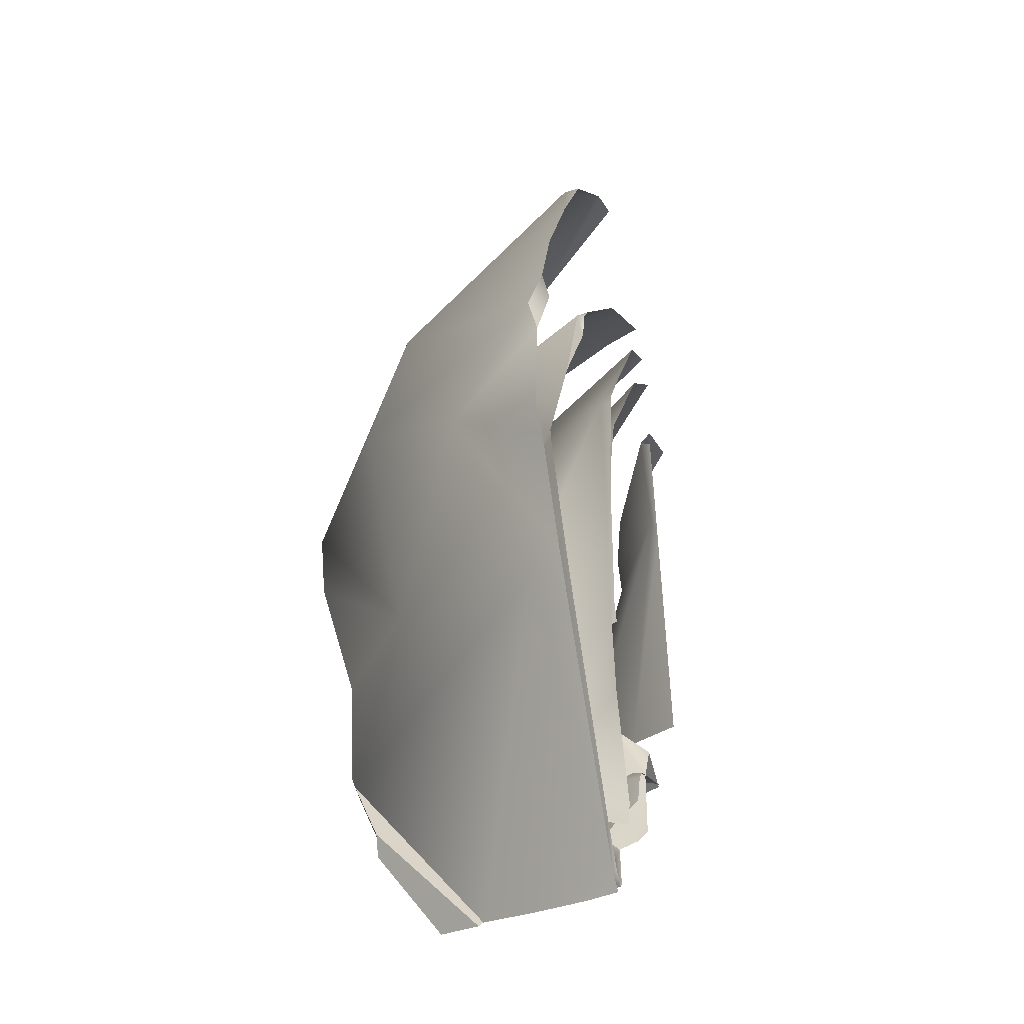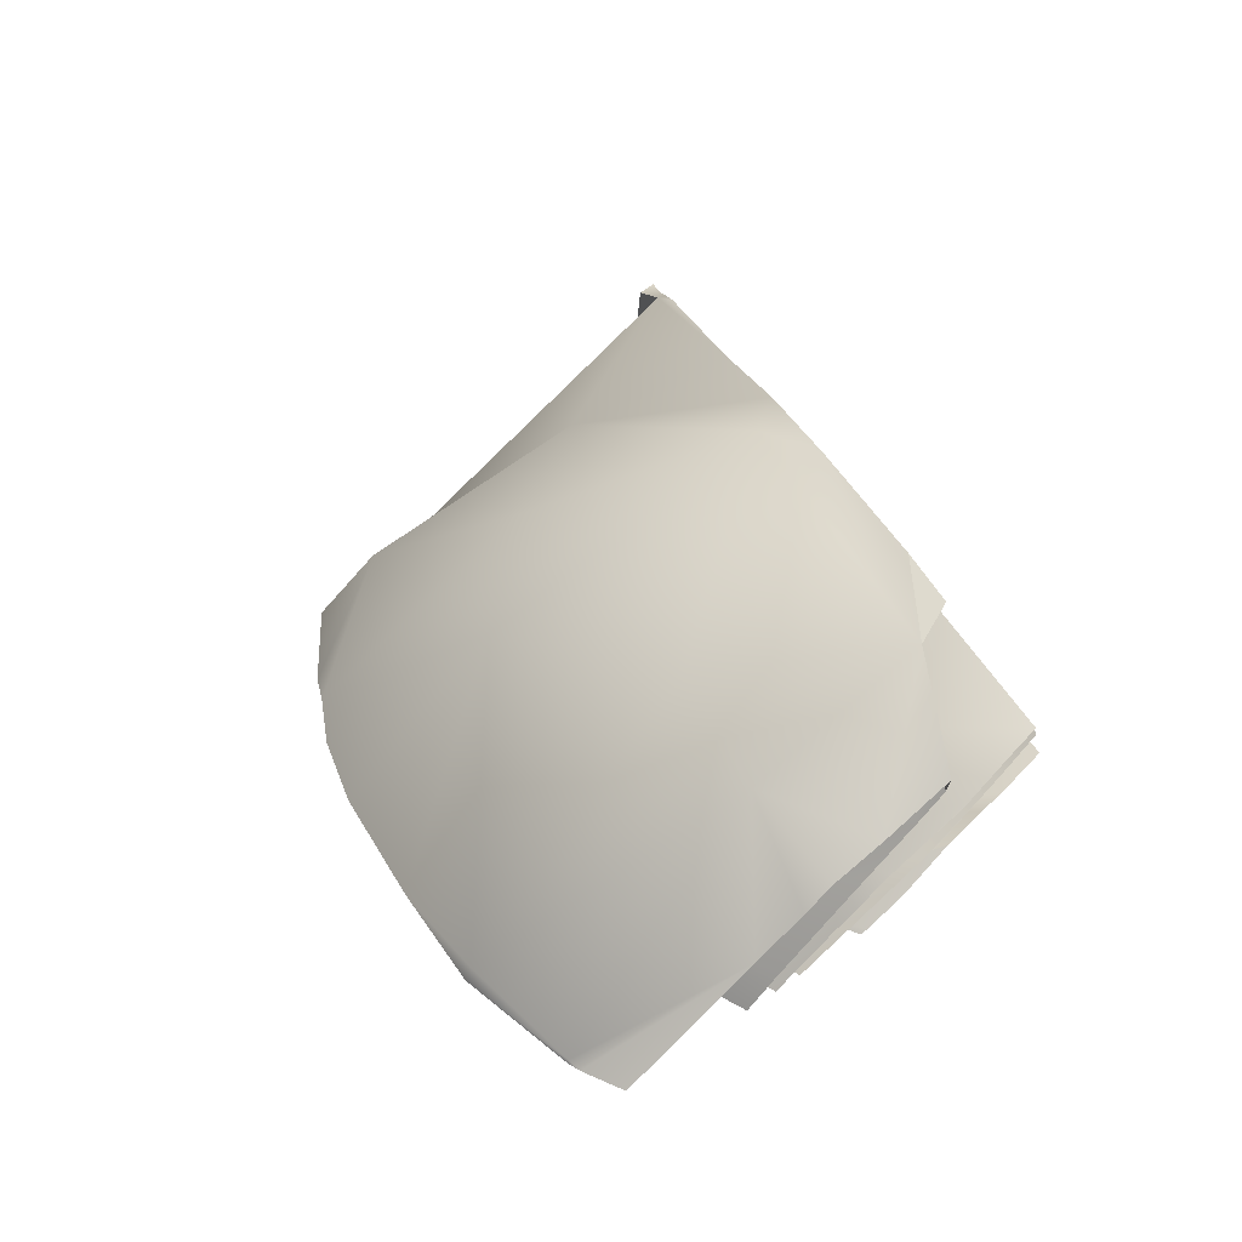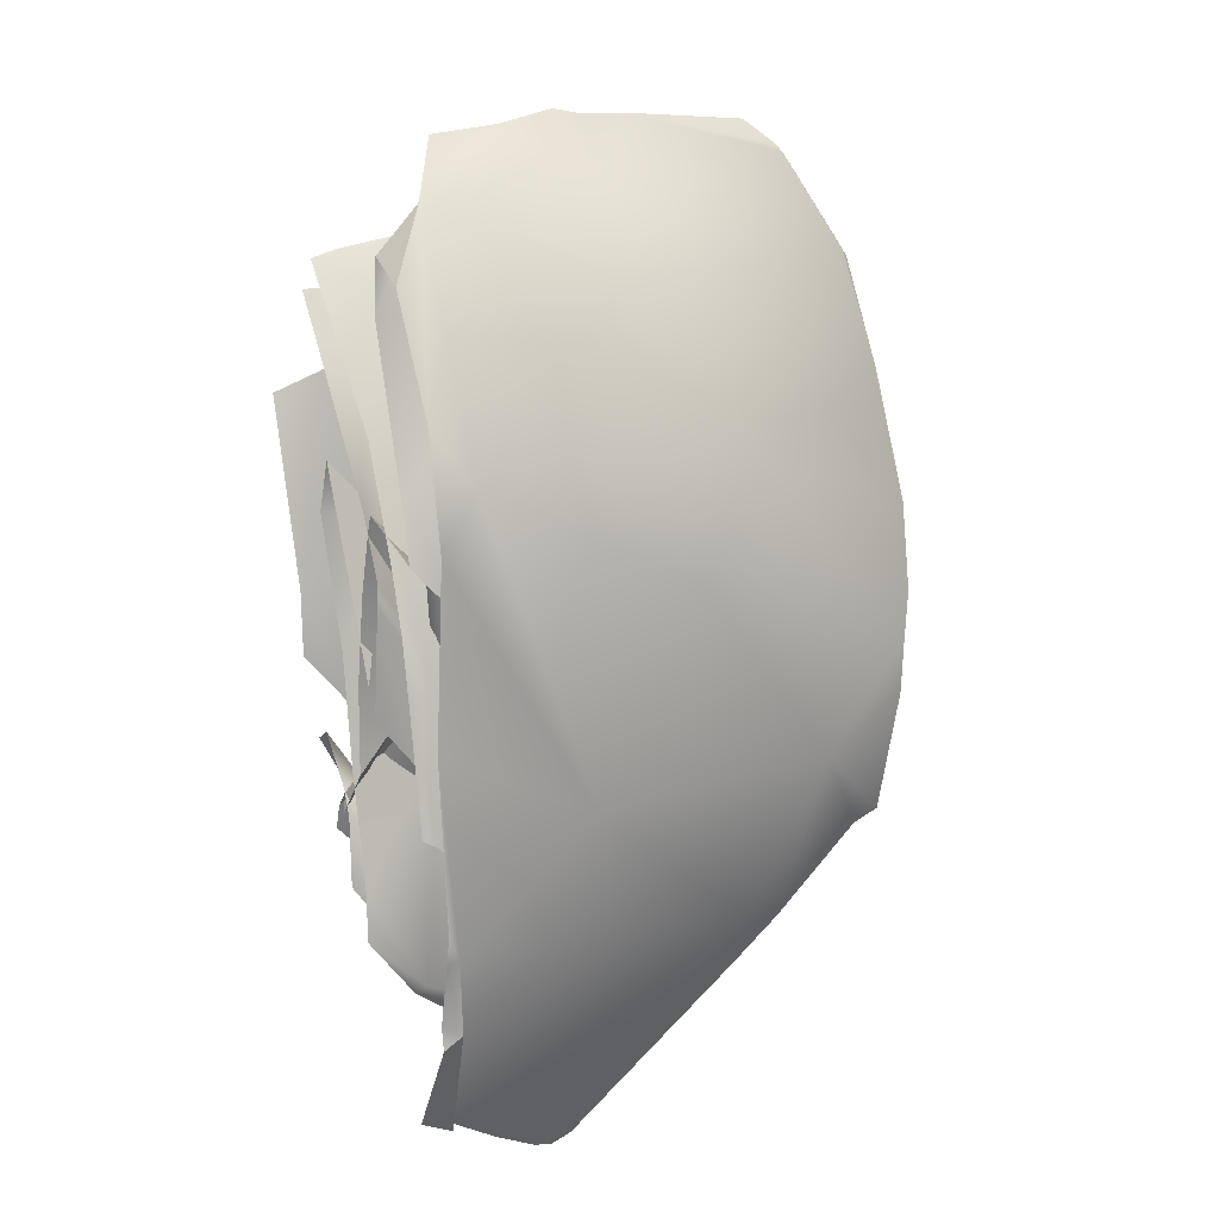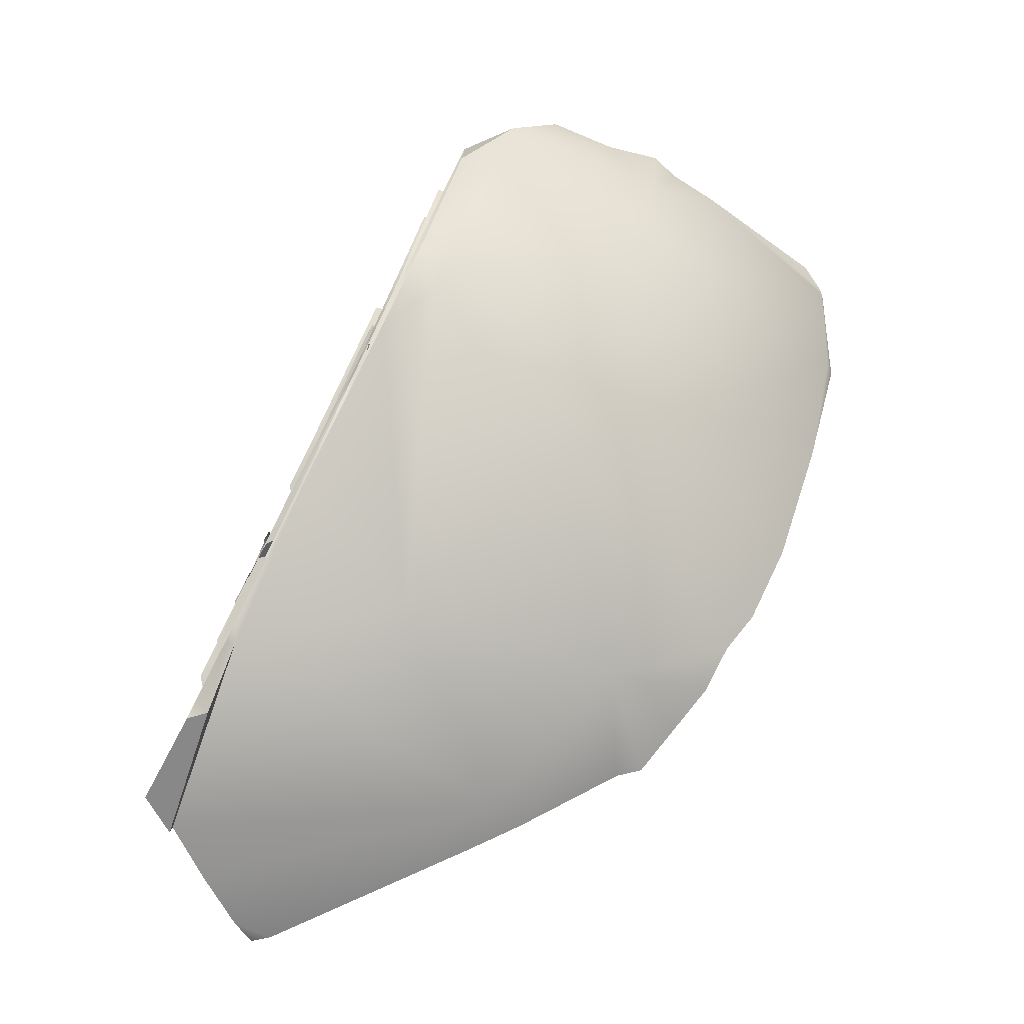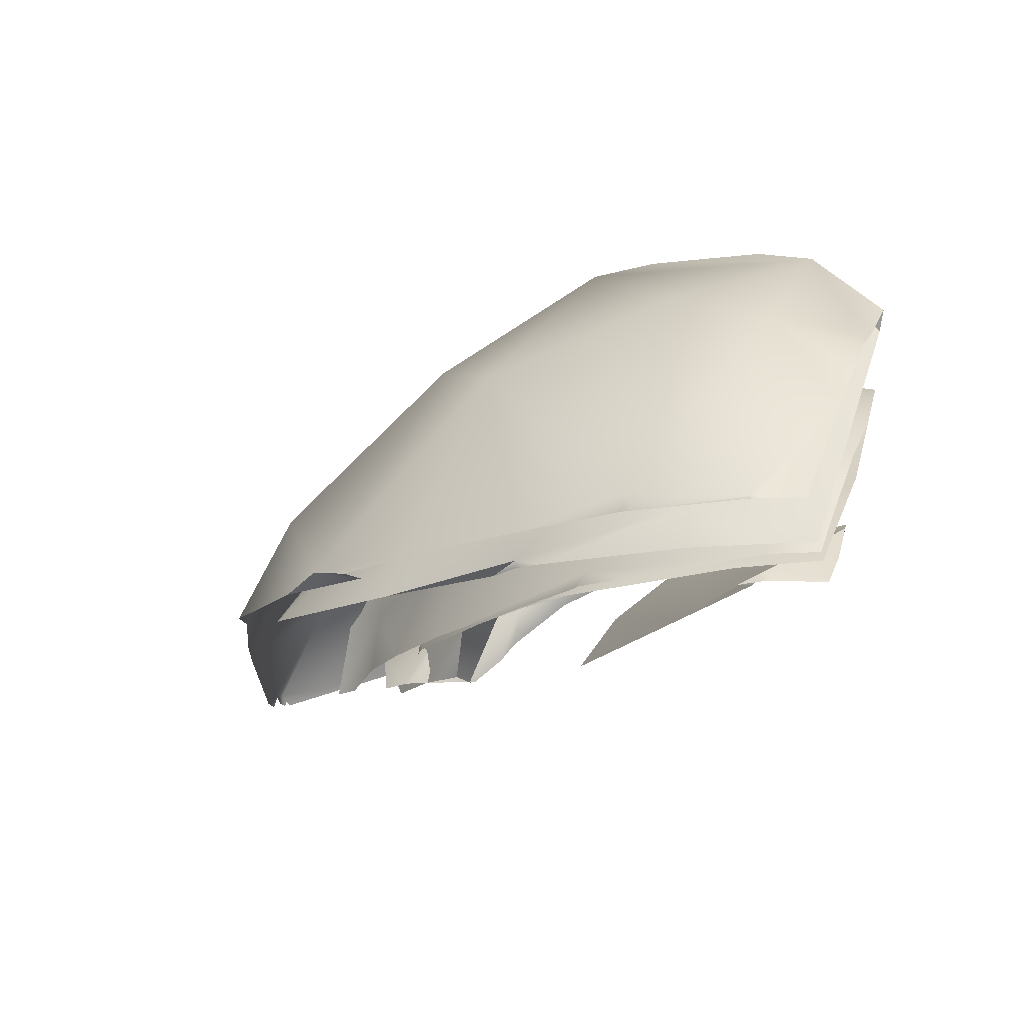
<metadata>
{"format":"obj","ext":"obj","renderer":"f3d","projection":"perspective","resolution":1024,"background":"white","views":[{"elev":24.8,"azim":-68.1,"up":"+Z"},{"elev":53.3,"azim":64.3,"up":"+Y"},{"elev":73.6,"azim":-100.2,"up":"+Y"},{"elev":48.0,"azim":-69.9,"up":"+Y"},{"elev":5.1,"azim":32.1,"up":"+Y"}]}
</metadata>
<code>
g paperBall_Explode_Thin_01
v 0.2105 -0.03535 -0.01637
v 0.197 -0.04593 -0.007403
v 0.2015 -0.04638 -0.01229
v 0.2177 0.1962 -0.07649
v 0.1625 0.2015 -0.09868
v 0.1919 0.186 -0.108
v 0.279 0.1421 -0.06245
v 0.2817 0.1575 -0.06265
v 0.2177 0.1962 -0.07649
v -0.02478 -0.05367 0.1376
v 0.06534 -0.0334 0.1316
v 0.08795 -0.02021 0.1384
v 0.1936 -0.04568 -0.004036
v 0.197 -0.04593 -0.007403
v 0.2105 -0.03535 -0.01637
v -0.3038 -0.1992 -0.1004
v -0.308 -0.1941 -0.1025
v -0.3076 -0.1905 -0.09549
v -0.03016 0.01949 -0.1613
v 0.1204 0.04267 -0.1641
v 0.08646 0.004557 -0.1339
v -0.0751 -0.02842 -0.1782
v -0.08838 -0.06938 -0.1949
v -0.04998 -0.02209 -0.1529
v -0.08838 -0.06938 -0.1949
v -0.07716 -0.06124 -0.1923
v -0.04998 -0.02209 -0.1529
v 0.2545 0.02592 -0.07435
v 0.2525 0.03037 -0.08464
v 0.2368 0.05283 -0.1354
v 0.1904 0.0543 -0.1289
v 0.1601 0.004313 -0.001843
v 0.2304 0.07132 -0.1611
v 0.2585 0.01363 -0.05141
v 0.1907 0.07342 -0.1568
v 0.2698 -0.01972 0.01171
v 0.06876 0.07757 -0.1445
v 0.2113 -0.02784 0.03765
v 0.2701 -0.02107 0.01378
v 0.119 -0.047 0.04868
v 0.0794 -0.05522 0.05342
v 0.07547 -0.02571 0.02157
v 0.0341 -0.0693 0.04437
v -0.0469 0.002682 -0.11
v 0.02342 0.07194 -0.1431
v 0.009258 0.06255 -0.1459
v -0.08678 -0.01539 -0.1355
v -0.05228 0.01621 -0.1608
v -0.003998 -0.0531 0.008416
v -0.01212 -0.08599 0.02797
v -0.1082 -0.1055 -0.03034
v -0.09501 -0.1186 -0.009932
v -0.1047 -0.1241 -0.01933
v -0.1781 -0.08506 -0.1921
v -0.1456 -0.06584 -0.1884
v -0.1758 -0.08341 -0.1935
v -0.2086 -0.1087 -0.1599
v -0.2105 -0.1132 -0.1692
v -0.2197 -0.1406 -0.12
v -0.2217 -0.1439 -0.1491
v -0.05435 -0.0705 -0.1256
v -0.06917 -0.03923 -0.1834
v 0.004843 -0.00762 -0.1761
v 0.08646 0.004557 -0.1339
v 0.09675 0.01301 -0.175
v 0.1204 0.04267 -0.1641
v 0.2208 -0.04202 -0.01347
v 0.2504 -0.04083 -0.04476
v 0.2511 -0.04332 -0.04059
v 0.2105 -0.03535 -0.01637
v 0.2113 -0.0422 -0.00681
v 0.1936 -0.04568 -0.004036
v 0.2348 -0.009806 -0.1072
v 0.2456 -0.02874 -0.0704
v 0.2177 0.1962 -0.07649
v 0.07261 0.195 -0.09376
v 0.1625 0.2015 -0.09868
v 0.0323 0.1847 -0.07143
v -0.0004384 0.1677 -0.09937
v -0.1411 0.03153 -0.02912
v -0.1014 0.09426 -0.1226
v -0.218 0.03539 -0.1312
v -0.2036 -0.09664 0.0608
v -0.1229 -0.004093 0.1254
v -0.2034 0.04508 -0.1352
v -0.2187 0.0316 -0.1398
v -0.2591 -0.0007999 -0.1378
v -0.2514 0.0007829 -0.1504
v -0.2661 -0.004934 -0.1516
v -0.3013 -0.1002 -0.1584
v -0.3114 -0.1407 -0.1328
v -0.02692 0.1095 0.05809
v -0.313 -0.1955 -0.08163
v -0.3185 -0.1814 -0.1078
v -0.3181 -0.2015 -0.09619
v -0.2246 -0.1314 0.04926
v -0.201 -0.1148 0.08277
v -0.1535 -0.08367 0.1428
v -0.1474 -0.07681 0.1594
v -0.07787 -0.05057 0.1877
v -0.0485 -0.03185 0.1943
v 0.04764 0.1085 0.112
v 0.04342 -0.01311 0.2111
v -0.01394 -0.0294 0.2045
v 0.1338 0.008498 0.2091
v 0.1583 0.1649 0.03898
v 0.2363 0.1527 0.0368
v 0.2102 0.03695 0.199
v 0.2104 0.02542 0.2031
v 0.2167 0.02626 0.2009
v 0.2882 0.03793 0.1736
v 0.2887 0.03541 0.1744
v 0.2963 0.0359 0.17
v 0.3063 0.09586 0.06788
v 0.3185 0.03559 0.1522
v 0.3012 0.1158 0.03606
v 0.2993 0.1317 0.01855
v 0.2908 0.1392 -0.01753
v 0.2817 0.1575 -0.06265
v -0.3076 -0.1999 -0.09924
v -0.3076 -0.1905 -0.09549
v -0.308 -0.1941 -0.1025
v -0.3075 -0.1993 -0.09753
v -0.307 -0.1982 -0.09443
v -0.305 -0.1958 -0.08861
v -0.2873 -0.1824 -0.06078
v -0.24 -0.09104 -0.0789
v -0.2023 -0.125 0.05229
v -0.1758 -0.1081 0.08425
v -0.1511 -0.005862 -0.0138
v -0.134 -0.08272 0.1309
v -0.1286 -0.08039 0.1341
v -0.01069 0.05813 0.06313
v -0.02478 -0.05367 0.1376
v 0.08795 -0.02021 0.1384
v 0.1809 0.1479 -0.01871
v 0.2005 0.02143 0.08984
v -0.02806 0.1077 -0.08964
v -0.168 -0.08734 -0.1348
v 0.008484 0.1068 -0.1116
v -0.2136 -0.167 -0.1373
v -0.3038 -0.1992 -0.1004
v 0.04938 0.1346 -0.118
v 0.01213 0.1226 -0.1201
v 0.1611 0.1637 -0.115
v 0.2177 0.1962 -0.07649
v 0.1919 0.186 -0.108
v 0.279 0.1421 -0.06245
v 0.2797 0.1218 -0.04621
v 0.2819 0.08901 -0.01649
v 0.2853 0.02189 0.04043
v 0.2495 -0.004721 0.08009
v 0.2855 -0.002989 0.05796
v 0.2072 -0.007371 0.1041
v 0.1053 -0.0223 0.1355
v 0.08791 -0.02573 0.1382
v 0.06534 -0.0334 0.1316
v -0.1125 -0.113 -0.09756
v -0.1265 -0.1585 -0.1092
v -0.1582 -0.1664 -0.1095
v -0.168 -0.08734 -0.1348
v 0.008484 0.1068 -0.1116
v -0.01498 0.0007594 -0.09796
v 0.04916 0.07026 -0.1261
v 0.06267 0.0865 -0.1401
v 0.02459 0.1147 -0.1245
v -0.02806 0.1077 -0.08964
v 0.01213 0.1226 -0.1201
v -0.2064 -0.1751 -0.1341
v -0.2136 -0.167 -0.1373
v -0.2053 -0.1775 -0.1329
v -0.1987 -0.1823 -0.128
v -0.3069 -0.09901 -0.1579
v -0.2661 -0.004934 -0.1516
v -0.2591 -0.0007999 -0.1378
v -0.3019 -0.06898 -0.1764
v 0.244 -0.01417 0.055
v 0.2729 0.02003 -0.003301
v 0.2772 -0.01276 0.03409
v 0.2278 0.05222 -0.01635
v 0.2704 0.0318 -0.02021
v 0.1014 -0.03573 0.06064
v 0.1343 -0.0375 0.0664
v 0.09846 -0.04553 0.0689
v 0.09369 -0.04768 0.06586
v 0.2677 0.0503 -0.0424
v -0.05881 -0.1011 0.01678
v 0.1847 0.08342 -0.05828
v 0.2556 0.07478 -0.1004
v 0.2573 0.07221 -0.09472
v 0.2456 0.09115 -0.1339
v 0.2396 0.09583 -0.1513
v 0.1041 0.1115 -0.1328
v -0.1169 -0.02169 -0.08496
v -0.1239 -0.1271 -0.01398
v 0.03513 0.006651 -0.02809
v -0.04897 0.07926 -0.1194
v 0.02149 0.09754 -0.1318
v -0.02095 0.08706 -0.1327
v -0.06211 0.07184 -0.1357
v -0.02584 0.03007 -0.05635
v -0.1467 0.0406 -0.1321
v -0.1405 0.04138 -0.1422
v -0.1924 -0.02378 -0.09612
v -0.2002 -0.1092 -0.09846
v -0.1676 -0.1464 -0.0406
v -0.2353 -0.109 -0.1064
v -0.2231 -0.1765 -0.09139
v -0.2435 -0.1827 -0.09486
v -0.0485 -0.03185 0.1943
v -0.01394 -0.0294 0.2045
v -0.01188 -0.0344 0.1874
v -0.07787 -0.05057 0.1877
v 0.1377 -0.07445 -0.05047
v 0.2105 -0.03535 -0.01637
v 0.2015 -0.04638 -0.01229
v 0.14 -0.06966 -0.0541
v 0.2348 -0.009806 -0.1072
v 0.221 -0.01321 -0.1395
v 0.1229 -0.08089 -0.05916
v 0.2103 -0.02145 -0.1618
v -0.008314 -0.1073 -0.1797
v -0.02401 -0.1453 -0.1466
v 0.06524 -0.05209 -0.2006
v 0.1975 -0.01594 -0.1963
v 0.02577 -0.07407 -0.2068
v -0.1491 -0.0976 -0.1906
v -0.218 -0.1535 -0.1298
v -0.2044 -0.1395 -0.1551
v -0.1549 -0.1126 -0.1387
v -0.1756 -0.1678 -0.1006
v -0.1978 -0.1744 -0.1041
v -0.1639 -0.1658 -0.1033
v -0.09265 -0.08178 -0.1659
v -0.09396 -0.06387 -0.192
v -0.1362 -0.08795 -0.1989
v -0.07498 -0.06021 -0.1921
v -0.03173 -0.06659 -0.1986
v -0.1075 -0.1477 -0.1516
v -0.1254 -0.1668 -0.1358
v -0.101 -0.1348 -0.1626
v -0.06668 -0.1008 -0.1904
v -0.03122 -0.08133 -0.205
v -0.1125 -0.113 -0.09756
v -0.1289 -0.1676 -0.1354
v -0.1265 -0.1585 -0.1092
v -0.1092 -0.1076 -0.1879
v -0.09364 -0.08929 -0.2031
v -0.01498 0.0007594 -0.09796
v -0.08206 -0.07586 -0.1983
v -0.3013 -0.1002 -0.1584
v -0.2591 -0.0007999 -0.1378
v -0.218 0.03539 -0.1312
v -0.3069 -0.09901 -0.1579
v -0.04998 -0.02209 -0.1529
v -0.08206 -0.07586 -0.1983
v -0.01498 0.0007594 -0.09796
v -0.07716 -0.06124 -0.1923
v -0.02314 0.004328 -0.1685
v -0.0751 -0.02842 -0.1782
v -0.04998 -0.02209 -0.1529
v -0.01498 0.0007594 -0.09796
v 0.02441 0.04482 -0.1549
v 0.05333 0.07534 -0.1442
v 0.04916 0.07026 -0.1261
v 0.06267 0.0865 -0.1401
g paperBall_Explode_Thin_01_0
f 3 2 1
f 6 5 4
f 9 8 7
f 12 11 10
f 15 14 13
f 18 17 16
f 21 20 19
f 24 23 22
f 27 26 25
f 30 29 28
f 31 30 28
f 32 31 28
f 30 31 33
f 32 28 34
f 35 33 31
f 32 34 36
f 37 35 31
f 32 36 38
f 39 38 36
f 32 38 40
f 40 41 32
f 42 32 41
f 31 32 42
f 41 43 42
f 31 44 37
f 31 42 44
f 45 37 44
f 45 44 46
f 47 46 44
f 42 47 44
f 47 48 46
f 49 42 43
f 42 49 47
f 49 43 50
f 47 49 51
f 49 50 51
f 52 51 50
f 51 52 53
f 56 55 54
f 57 54 55
f 57 58 54
f 57 59 58
f 60 58 59
f 59 57 61
f 57 55 61
f 62 61 55
f 62 63 61
f 64 61 63
f 64 63 65
f 64 65 66
f 69 68 67
f 70 67 68
f 70 71 67
f 70 72 71
f 70 68 73
f 74 73 68
f 77 76 75
f 78 75 76
f 78 76 79
f 78 79 80
f 81 80 79
f 80 81 82
f 83 80 82
f 83 84 80
f 85 82 81
f 82 85 86
f 82 86 87
f 88 87 86
f 88 89 87
f 82 90 83
f 91 83 90
f 78 80 92
f 84 92 80
f 83 91 93
f 91 94 93
f 94 95 93
f 96 83 93
f 96 97 83
f 83 97 84
f 98 84 97
f 84 98 99
f 99 100 84
f 101 84 100
f 101 92 84
f 78 92 102
f 101 102 92
f 102 101 103
f 104 103 101
f 103 105 102
f 106 78 102
f 106 75 78
f 106 107 75
f 108 102 105
f 102 108 106
f 107 106 108
f 105 109 108
f 108 109 110
f 108 110 111
f 107 108 111
f 112 111 110
f 111 112 113
f 111 113 114
f 107 111 114
f 113 115 114
f 114 116 107
f 107 116 117
f 107 117 118
f 107 118 75
f 119 75 118
f 122 121 120
f 123 120 121
f 121 124 123
f 125 124 121
f 121 126 125
f 121 127 126
f 128 126 127
f 128 127 129
f 130 129 127
f 131 129 130
f 131 130 132
f 133 132 130
f 132 133 134
f 135 134 133
f 136 135 133
f 135 136 137
f 138 133 130
f 138 130 127
f 138 136 133
f 139 127 121
f 138 127 139
f 138 139 140
f 139 121 141
f 142 141 121
f 138 143 136
f 144 143 138
f 145 136 143
f 136 145 146
f 147 146 145
f 146 148 136
f 149 136 148
f 136 149 137
f 150 137 149
f 150 151 137
f 137 151 152
f 153 152 151
f 137 152 154
f 154 155 137
f 135 137 155
f 135 155 156
f 135 156 157
f 160 159 158
f 158 161 160
f 161 158 162
f 158 163 162
f 163 164 162
f 164 165 162
f 166 162 165
f 162 166 167
f 168 167 166
f 161 169 160
f 161 170 169
f 169 171 160
f 171 172 160
f 175 174 173
f 176 173 174
f 179 178 177
f 180 177 178
f 178 181 180
f 180 182 177
f 183 177 182
f 182 184 183
f 185 184 182
f 180 181 186
f 185 182 187
f 188 182 180
f 180 189 188
f 180 186 189
f 190 189 186
f 191 188 189
f 191 192 188
f 193 188 192
f 194 187 182
f 195 187 194
f 196 182 188
f 196 194 182
f 188 193 197
f 198 197 193
f 198 199 197
f 197 199 200
f 188 201 196
f 197 201 188
f 194 196 201
f 197 200 202
f 202 201 197
f 203 202 200
f 204 201 202
f 201 204 194
f 194 205 195
f 204 205 194
f 206 195 205
f 204 207 205
f 205 208 206
f 207 209 205
f 208 205 209
f 212 211 210
f 210 213 212
f 216 215 214
f 217 214 215
f 215 218 217
f 219 217 218
f 217 220 214
f 217 219 221
f 217 222 220
f 223 220 222
f 217 221 224
f 217 224 222
f 225 224 221
f 226 222 224
f 229 228 227
f 230 227 228
f 230 228 231
f 232 231 228
f 231 233 230
f 234 230 233
f 230 235 227
f 230 234 235
f 236 227 235
f 237 235 234
f 234 238 237
f 234 233 239
f 240 239 233
f 234 239 241
f 234 241 242
f 234 242 238
f 243 238 242
f 246 245 244
f 247 244 245
f 244 247 248
f 249 244 248
f 250 249 248
f 253 252 251
f 254 251 252
f 257 256 255
f 258 255 256
f 261 260 259
f 261 259 262
f 263 262 259
f 263 264 262
f 265 262 264
f 265 264 266

</code>
